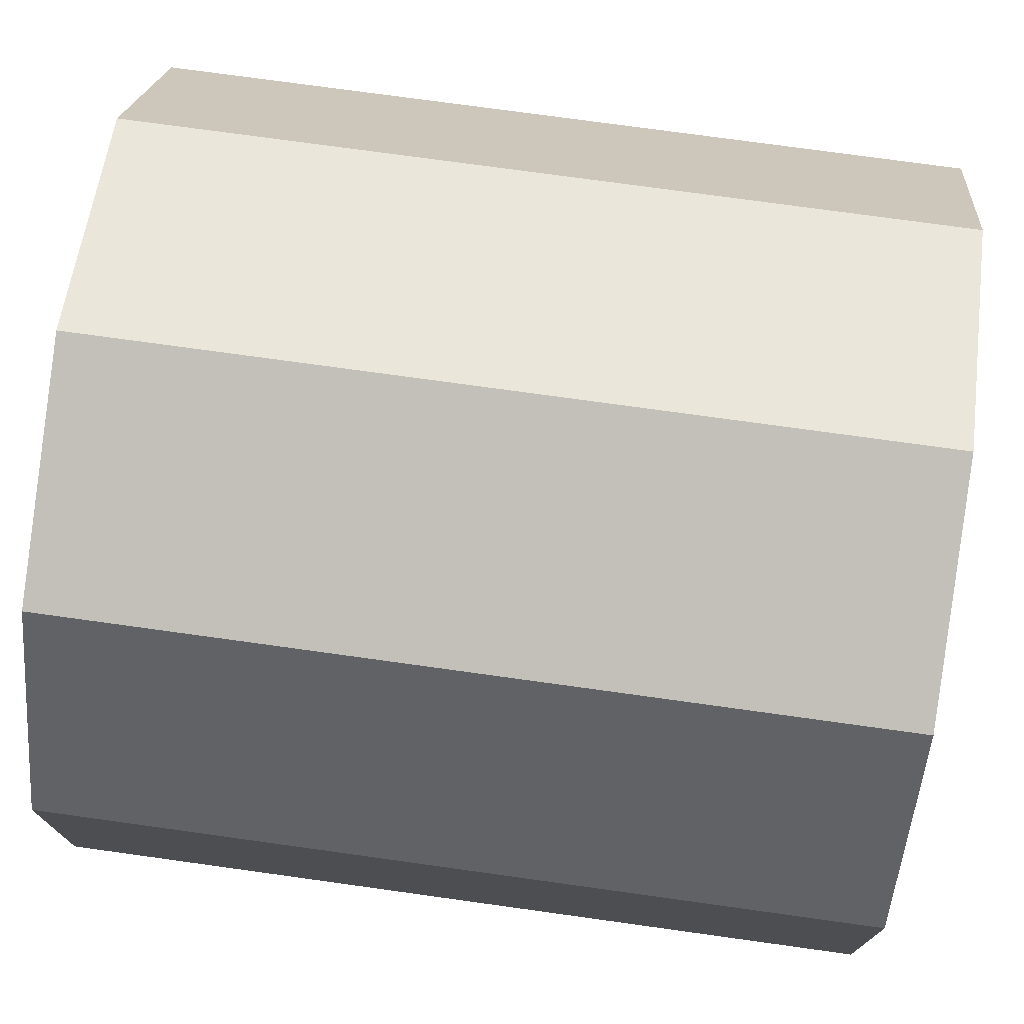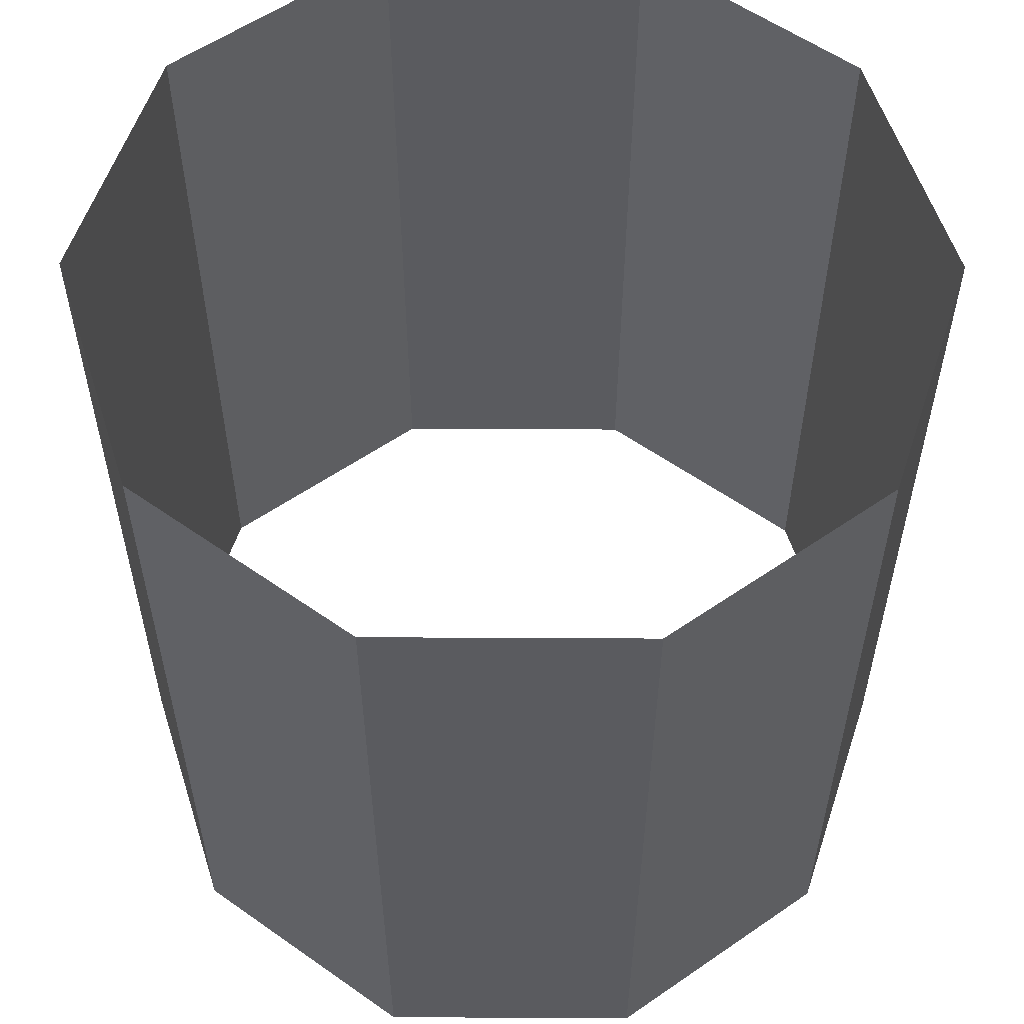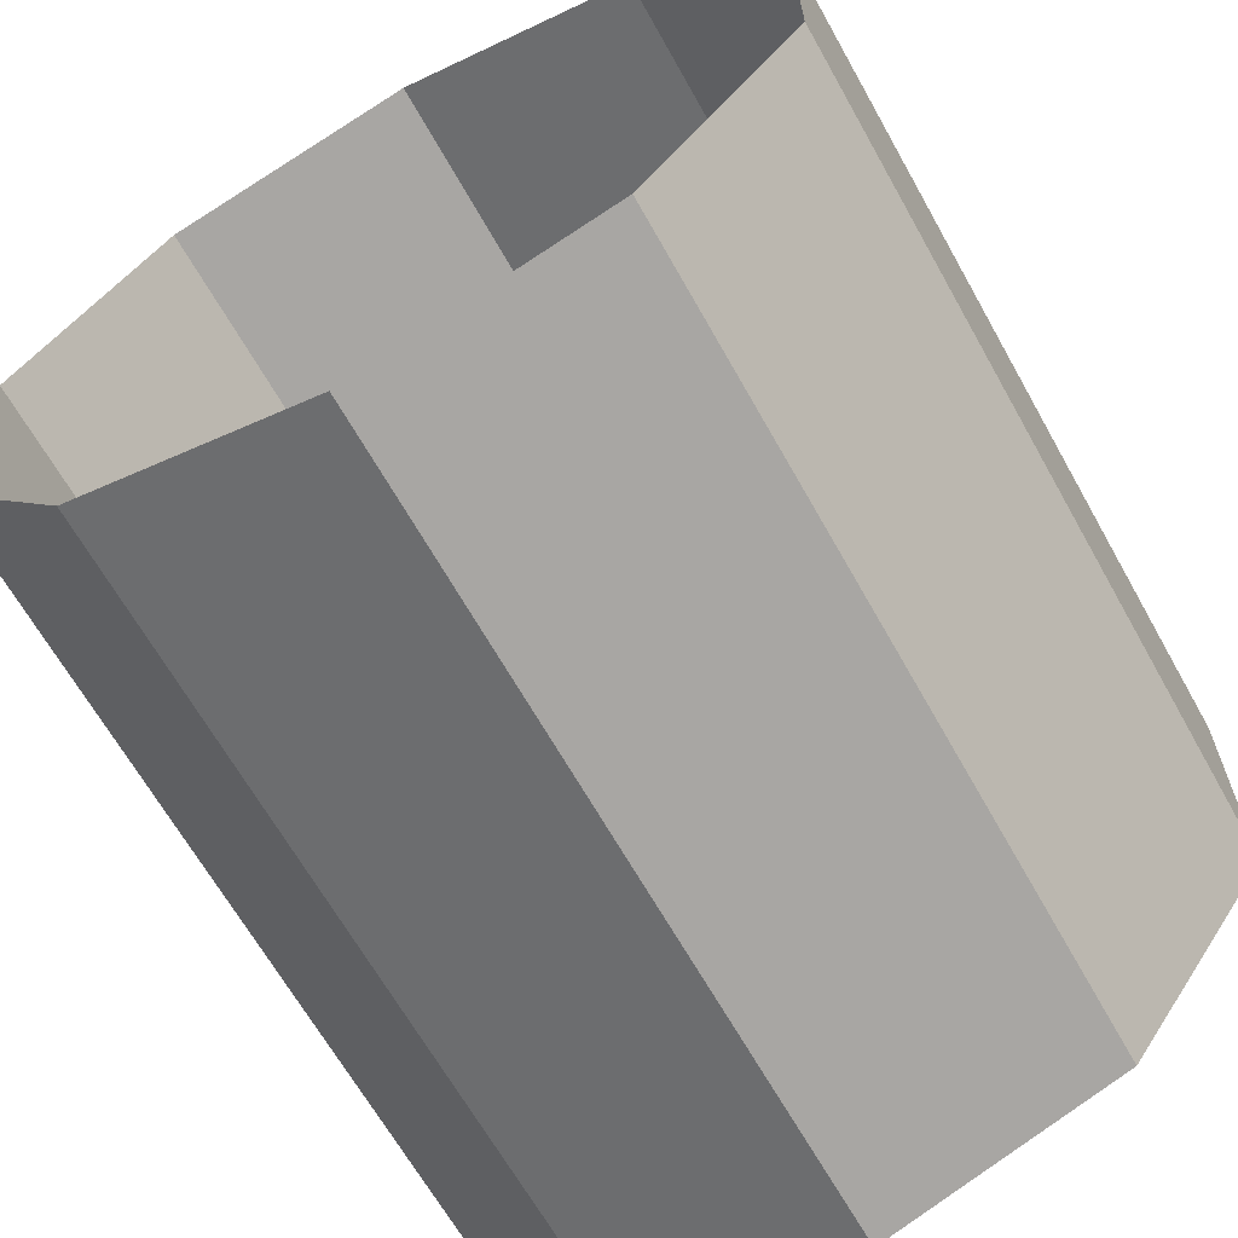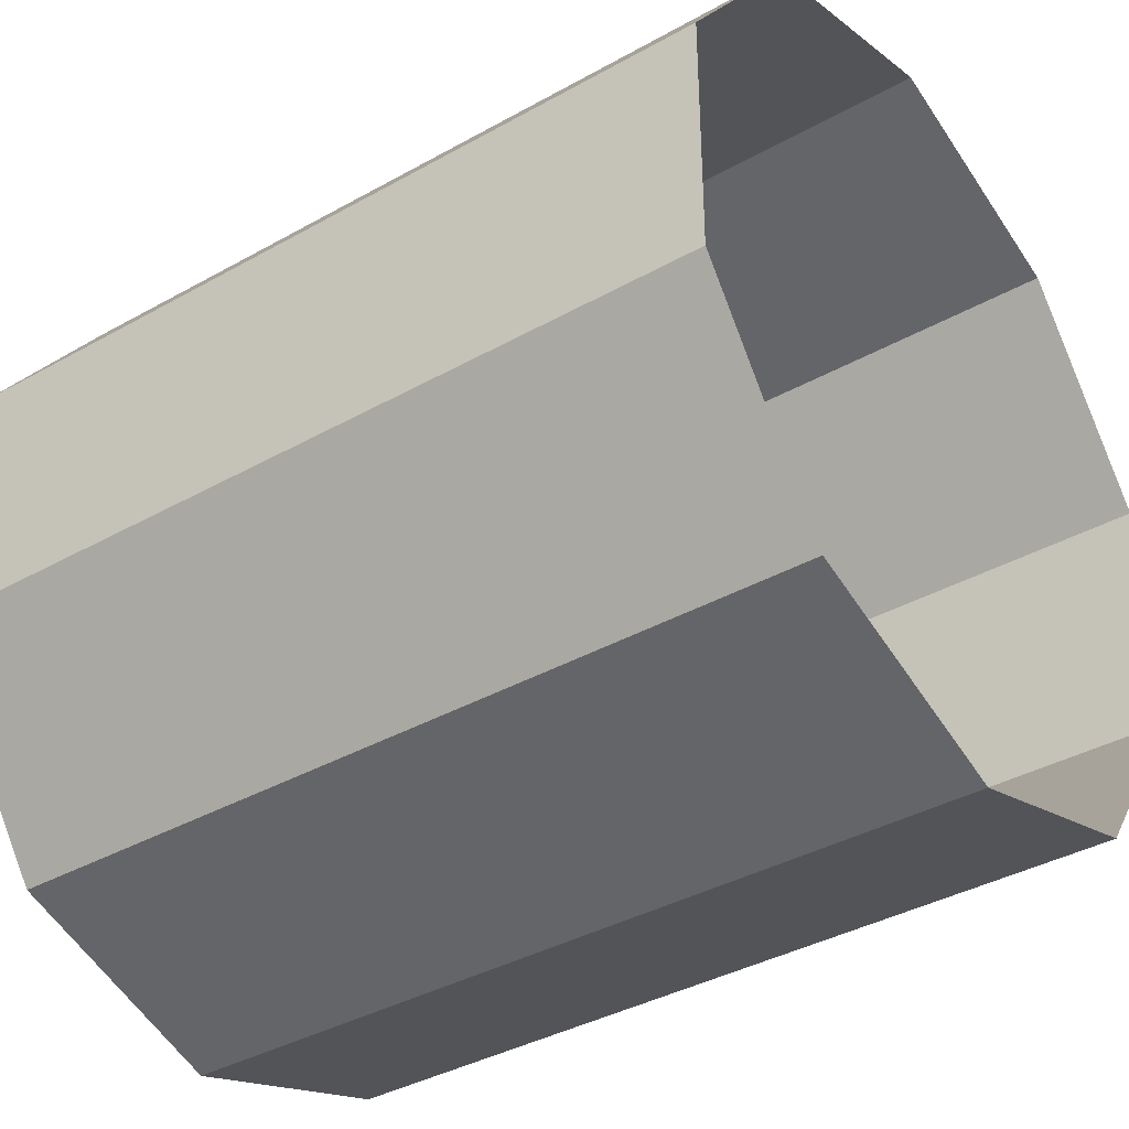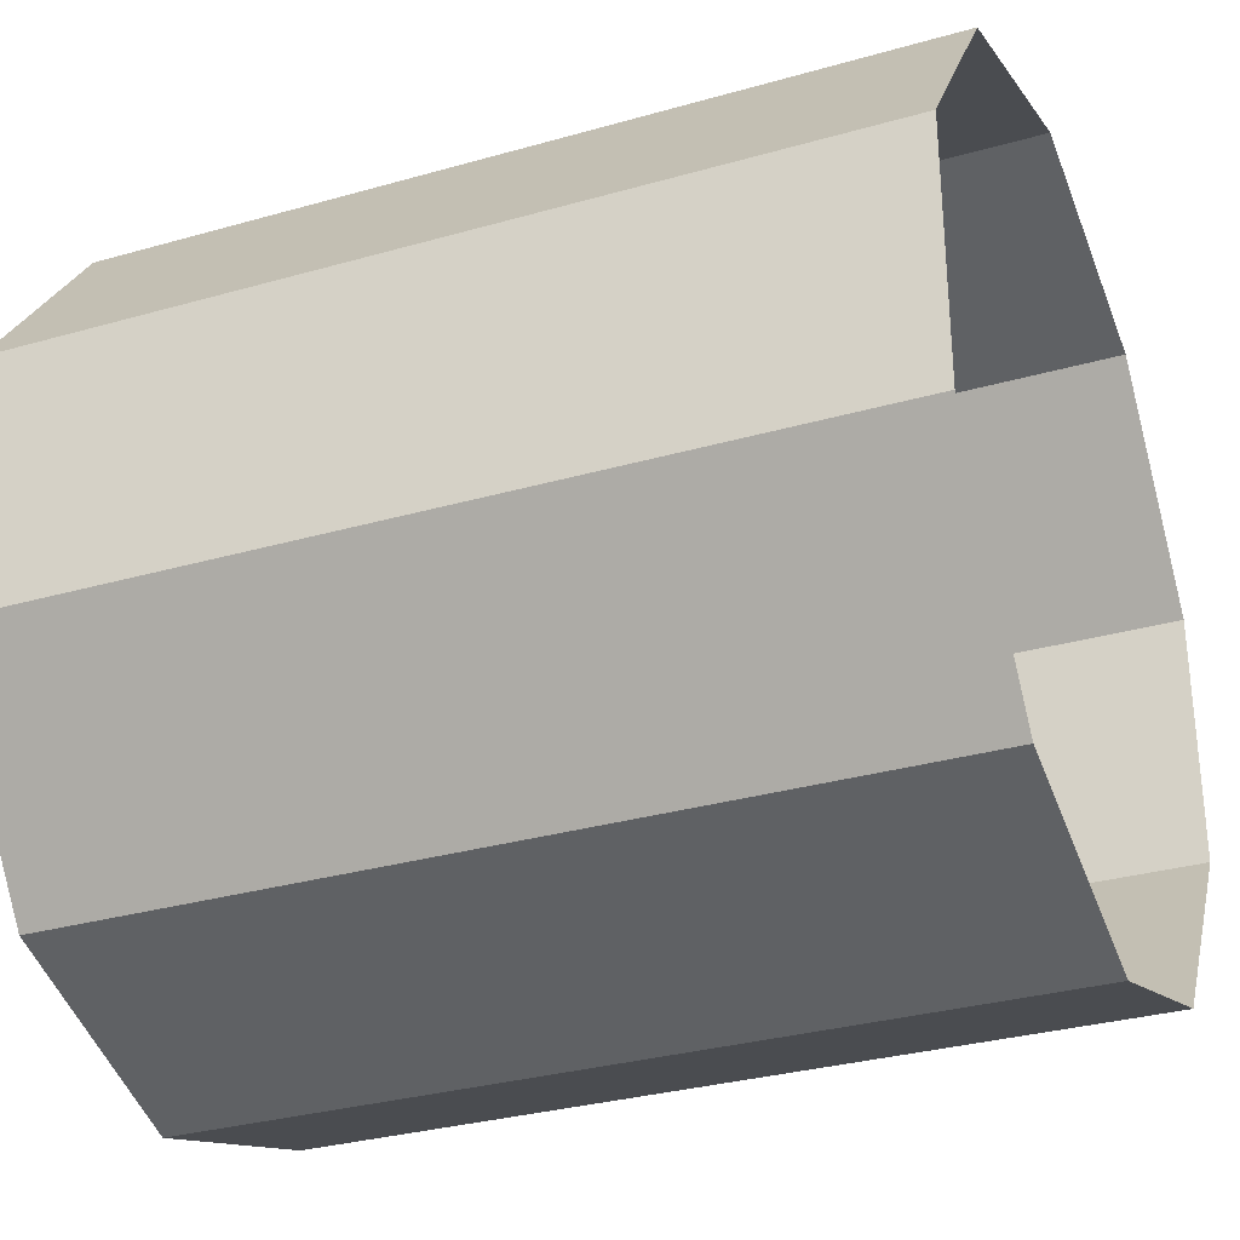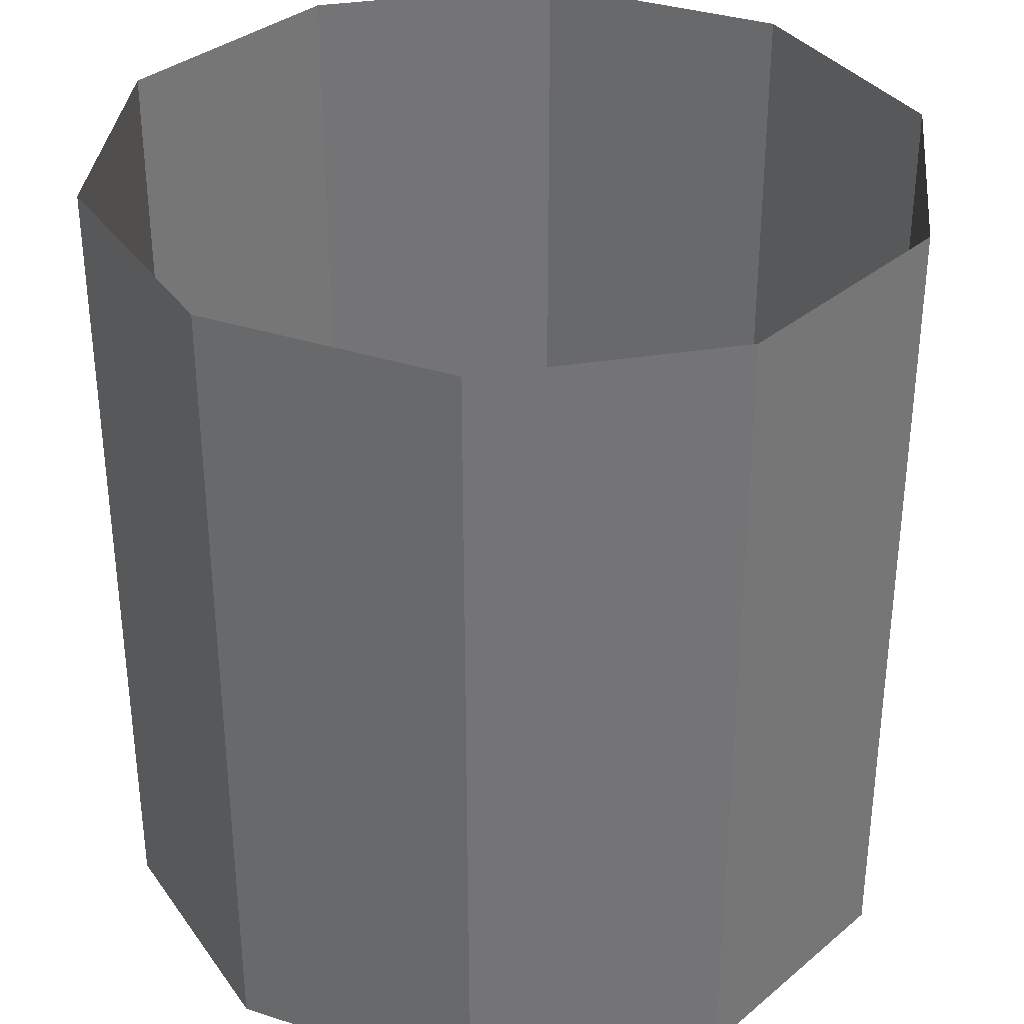
<metadata>
{"format":"obj","ext":"obj","renderer":"f3d","projection":"perspective","resolution":1024,"background":"white","views":[{"elev":74.8,"azim":97.9,"up":"+Y"},{"elev":57.0,"azim":54.3,"up":"+Z"},{"elev":-65.8,"azim":29.3,"up":"+Y"},{"elev":-38.1,"azim":125.5,"up":"+Y"},{"elev":-31.4,"azim":-67.9,"up":"+Y"},{"elev":34.1,"azim":-30.2,"up":"+Z"}]}
</metadata>
<code>
o Cylinder
v 0 1 -1
v 1e-06 1 1
v 0.5878 0.809 1
v 0.5878 0.809 -1
v 0.9511 0.309 1
v 0.9511 0.309 -1
v 0.9511 -0.309 1
v 0.9511 -0.309 -1
v 0.5878 -0.809 1
v 0.5878 -0.809 -1
v -2e-06 -1 1
v -0 -1 -1
v -0.5878 -0.809 1
v -0.5878 -0.809 -1
v -0.9511 -0.309 1
v -0.9511 -0.309 -1
v -0.9511 0.309 1
v -0.9511 0.309 -1
v -0.5878 0.809 1
v -0.5878 0.809 -1
f 1 2 3
f 4 1 3
f 4 3 5
f 5 6 4
f 6 5 7
f 7 8 6
f 8 7 9
f 9 10 8
f 10 9 11
f 11 12 10
f 12 11 13
f 13 14 12
f 14 13 15
f 15 16 14
f 16 15 17
f 17 18 16
f 18 17 19
f 19 20 18
f 2 1 20
f 20 19 2

</code>
